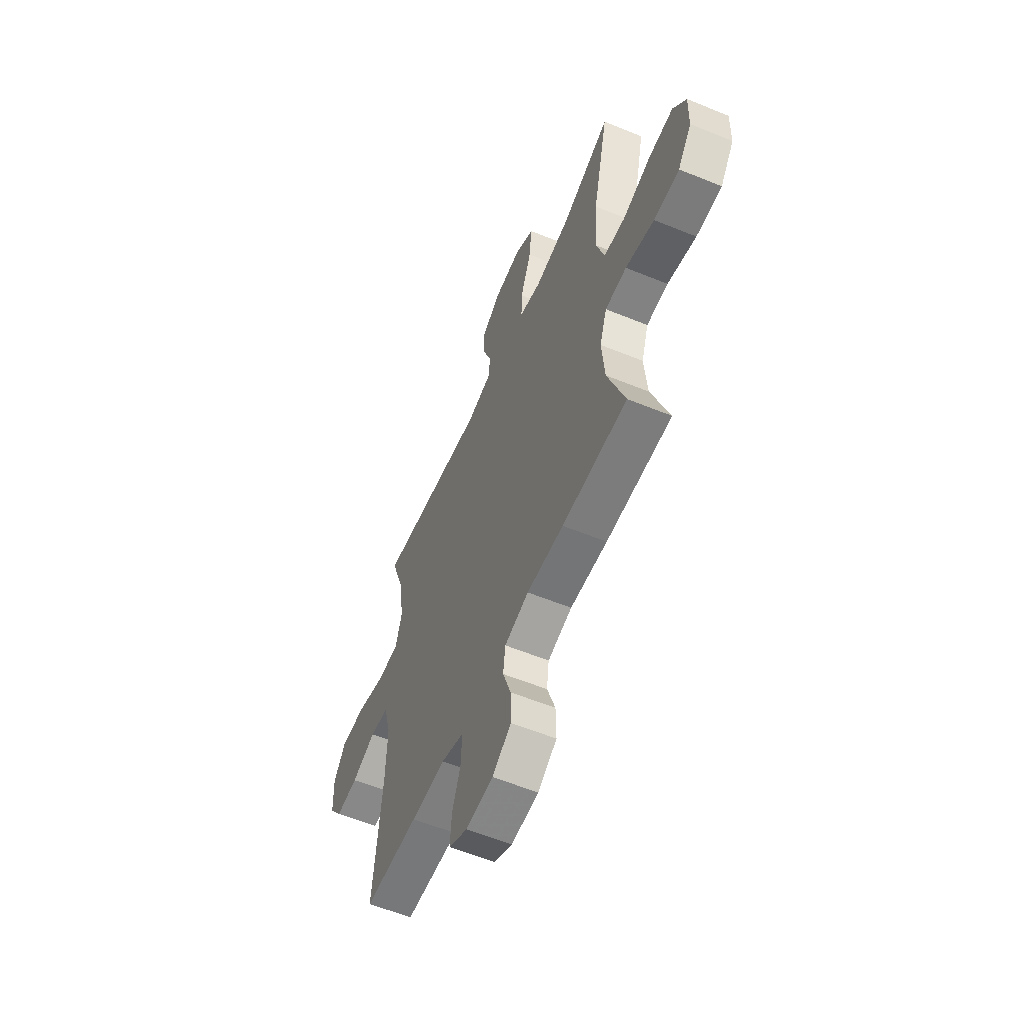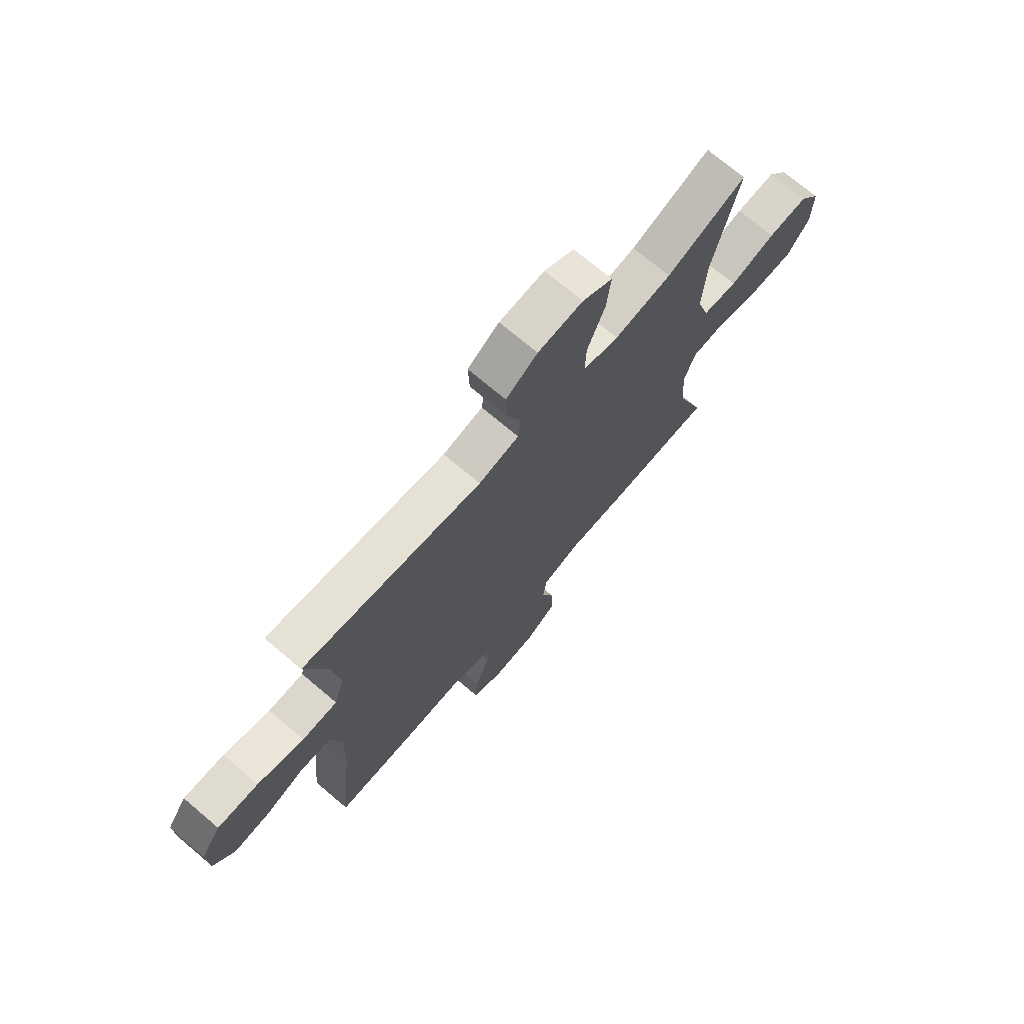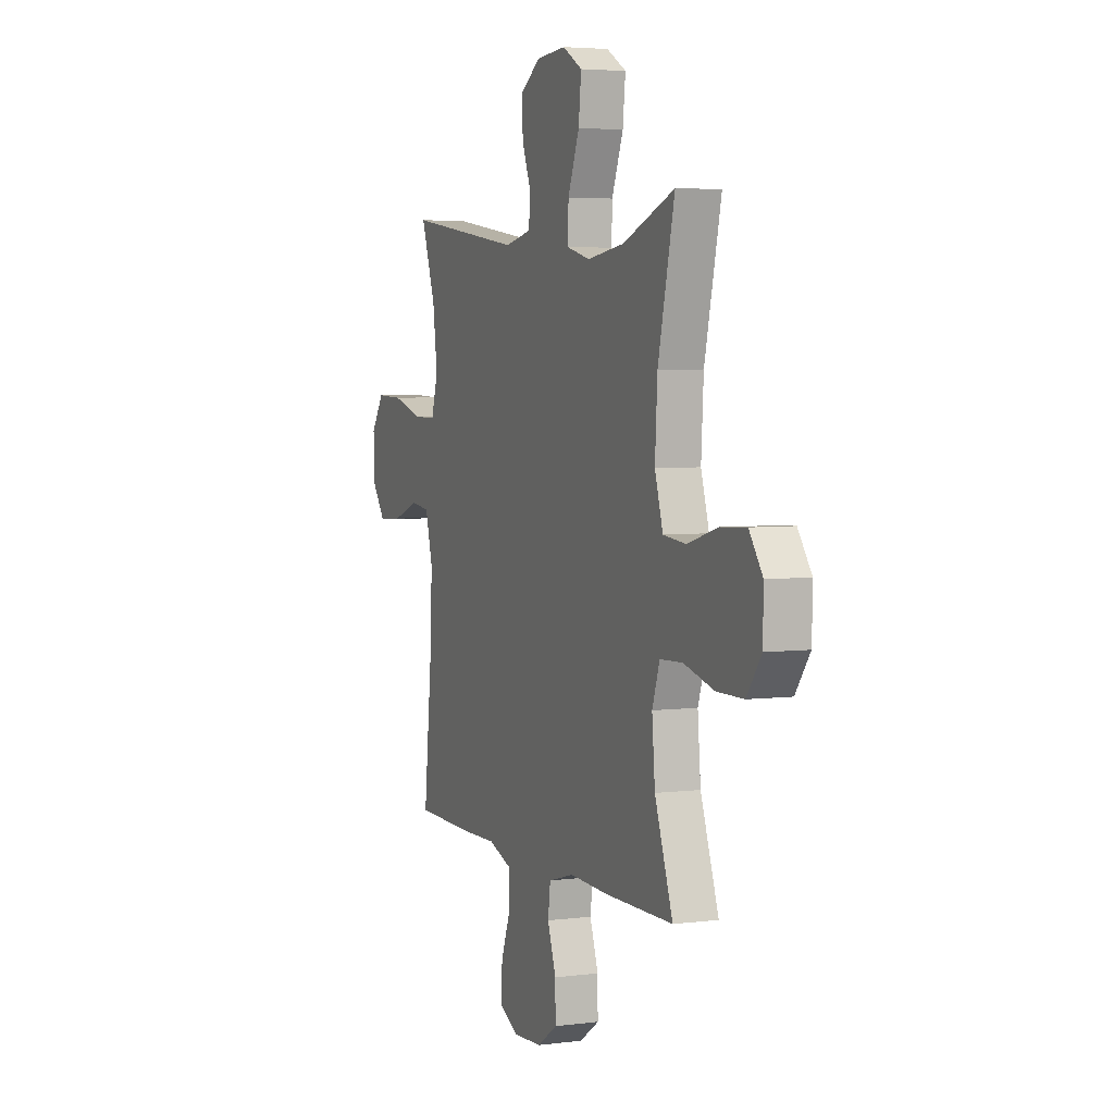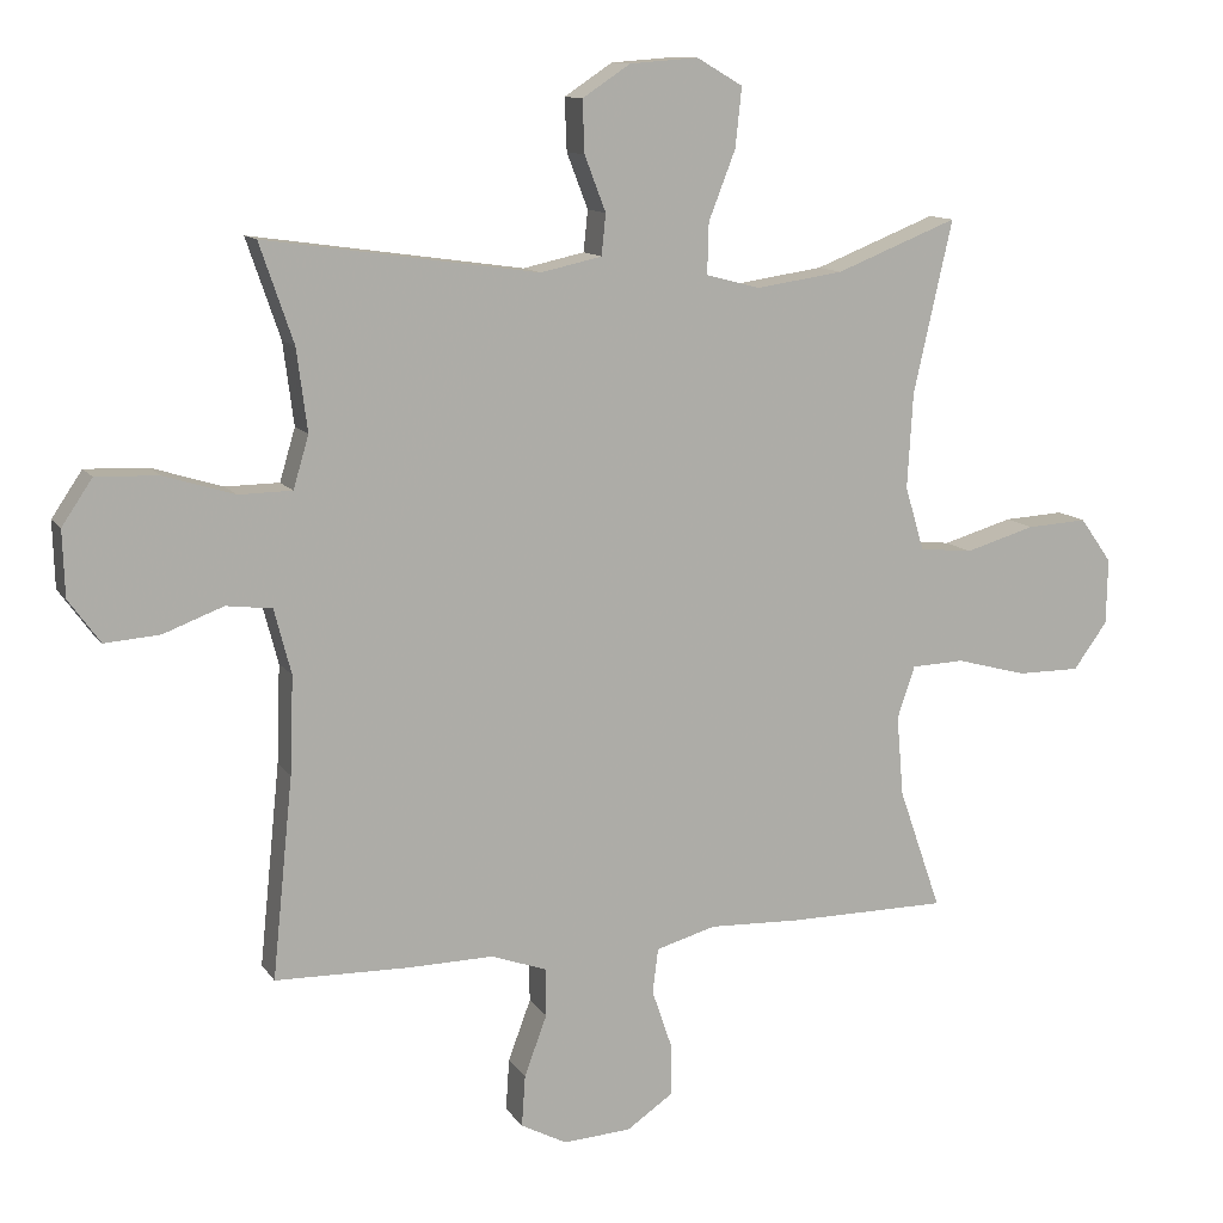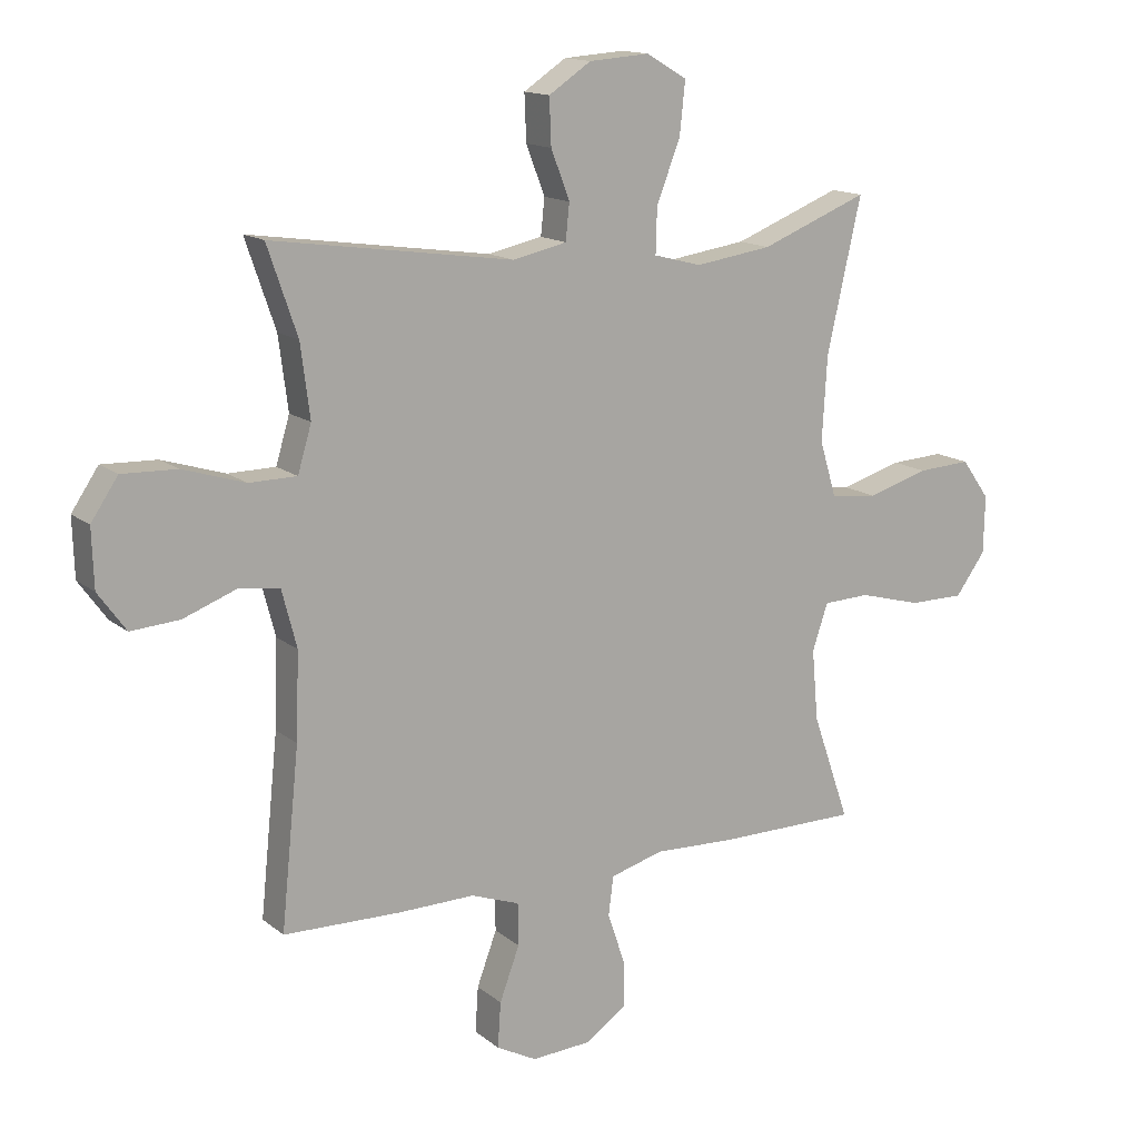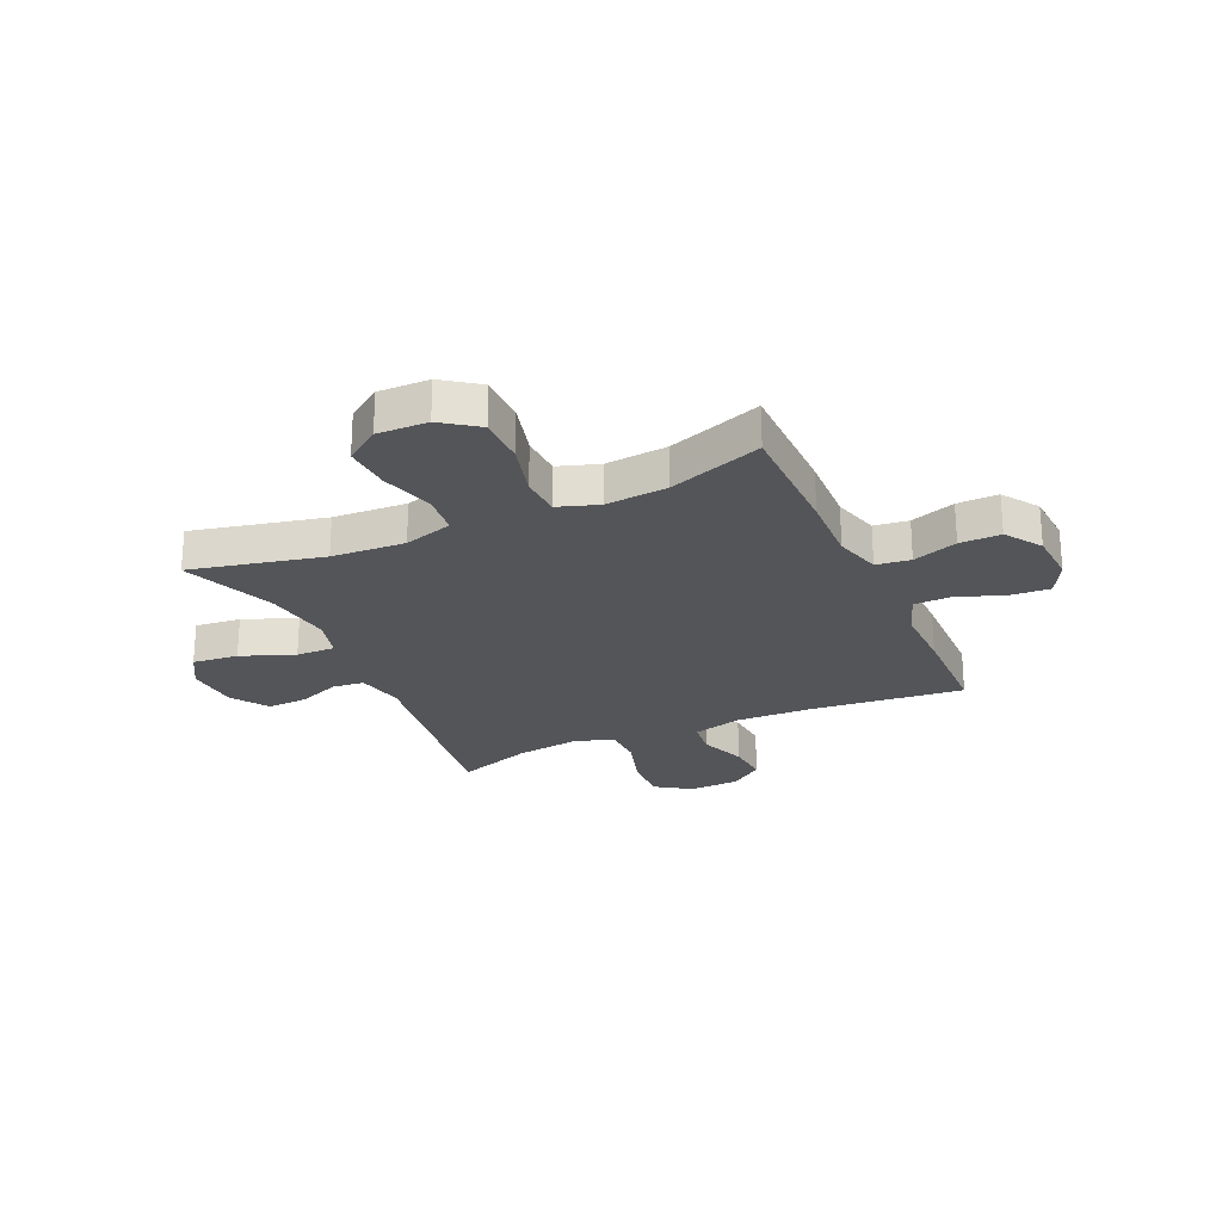
<metadata>
{"format":"obj","ext":"obj","renderer":"f3d","projection":"perspective","resolution":1024,"background":"white","views":[{"elev":-58.5,"azim":67.1,"up":"+Z"},{"elev":72.1,"azim":-49.7,"up":"+Z"},{"elev":4.4,"azim":67.5,"up":"+Z"},{"elev":11.6,"azim":-20.7,"up":"+Z"},{"elev":14.4,"azim":-31.2,"up":"+Z"},{"elev":-24.6,"azim":114.4,"up":"+Y"}]}
</metadata>
<code>
v -0.5 0.07 -0.5
v -0.471 0.07 -0.216
v -0.466 0.07 -0.078
v -0.49 0.07 0.014
v -0.555 0.07 0.022
v -0.64 0.07 -0.01
v -0.718 0.07 -0.016
v -0.763 0.07 0.046
v -0.766 0.07 0.139
v -0.723 0.07 0.203
v -0.635 0.07 0.2
v -0.535 0.07 0.169
v -0.459 0.07 0.17
v -0.437 0.07 0.244
v -0.452 0.07 0.36
v -0.5 0.07 0.5
v -0.113 0.07 0.445
v -0.026 0.07 0.464
v -0.02 0.07 0.522
v -0.05 0.07 0.6
v -0.053 0.07 0.674
v 0.015 0.07 0.719
v 0.112 0.07 0.726
v 0.177 0.07 0.688
v 0.168 0.07 0.604
v 0.13 0.07 0.506
v 0.128 0.07 0.434
v 0.205 0.07 0.414
v 0.328 0.07 0.432
v 0.5 0.07 0.5
v 0.445 0.07 0.257
v 0.437 0.07 0.122
v 0.464 0.07 0.032
v 0.539 0.07 0.024
v 0.638 0.07 0.053
v 0.724 0.07 0.058
v 0.769 0.07 -0.005
v 0.767 0.07 -0.098
v 0.719 0.07 -0.164
v 0.63 0.07 -0.164
v 0.53 0.07 -0.137
v 0.455 0.07 -0.14
v 0.43 0.07 -0.214
v 0.44 0.07 -0.328
v 0.5 0.07 -0.5
v 0.273 0.07 -0.501
v 0.144 0.07 -0.496
v 0.059 0.07 -0.52
v 0.051 0.07 -0.583
v 0.079 0.07 -0.665
v 0.08 0.07 -0.74
v 0.014 0.07 -0.785
v -0.082 0.07 -0.791
v -0.147 0.07 -0.757
v -0.142 0.07 -0.684
v -0.11 0.07 -0.598
v -0.111 0.07 -0.53
v -0.189 0.07 -0.502
v -0.31 0.07 -0.504
v -0.5 0 -0.5
v -0.471 0 -0.216
v -0.466 0 -0.078
v -0.49 0 0.014
v -0.555 0 0.022
v -0.64 0 -0.01
v -0.718 0 -0.016
v -0.763 0 0.046
v -0.766 0 0.139
v -0.723 0 0.203
v -0.635 0 0.2
v -0.535 0 0.169
v -0.459 0 0.17
v -0.437 0 0.244
v -0.452 0 0.36
v -0.5 0 0.5
v -0.113 0 0.445
v -0.026 0 0.464
v -0.02 0 0.522
v -0.05 0 0.6
v -0.053 0 0.674
v 0.015 0 0.719
v 0.112 0 0.726
v 0.177 0 0.688
v 0.168 0 0.604
v 0.13 0 0.506
v 0.128 0 0.434
v 0.205 0 0.414
v 0.328 0 0.432
v 0.5 0 0.5
v 0.445 0 0.257
v 0.437 0 0.122
v 0.464 0 0.032
v 0.539 0 0.024
v 0.638 0 0.053
v 0.724 0 0.058
v 0.769 0 -0.005
v 0.767 0 -0.098
v 0.719 0 -0.164
v 0.63 0 -0.164
v 0.53 0 -0.137
v 0.455 0 -0.14
v 0.43 0 -0.214
v 0.44 0 -0.328
v 0.5 0 -0.5
v 0.273 0 -0.501
v 0.144 0 -0.496
v 0.059 0 -0.52
v 0.051 0 -0.583
v 0.079 0 -0.665
v 0.08 0 -0.74
v 0.014 0 -0.785
v -0.082 0 -0.791
v -0.147 0 -0.757
v -0.142 0 -0.684
v -0.11 0 -0.598
v -0.111 0 -0.53
v -0.189 0 -0.502
v -0.31 0 -0.504
f 58 59 1 2
f 57 58 2 3
f 54 55 56
f 53 54 56
f 52 53 56
f 51 52 56
f 50 51 56
f 49 50 56
f 48 49 56 57
f 57 3 4
f 48 57 4
f 47 48 4
f 46 47 4
f 45 46 4
f 44 45 4
f 39 40 41
f 38 39 41
f 37 38 41
f 36 37 41
f 35 36 41
f 34 35 41
f 33 34 41 42
f 32 33 42 43
f 29 30 31
f 28 29 31 32
f 27 28 32 43
f 24 25 26
f 23 24 26
f 22 23 26
f 21 22 26
f 20 21 26
f 19 20 26
f 18 19 26 27
f 43 44 4
f 27 43 4
f 18 27 4
f 17 18 4
f 10 11 12
f 9 10 12
f 8 9 12
f 7 8 12
f 6 7 12
f 5 6 12
f 5 12 13
f 4 5 13
f 17 4 13 14
f 15 16 17
f 14 15 17
f 61 60 118 117
f 62 61 117 116
f 115 114 113
f 115 113 112
f 115 112 111
f 115 111 110
f 115 110 109
f 115 109 108
f 116 115 108 107
f 63 62 116
f 63 116 107
f 63 107 106
f 63 106 105
f 63 105 104
f 63 104 103
f 100 99 98
f 100 98 97
f 100 97 96
f 100 96 95
f 100 95 94
f 100 94 93
f 101 100 93 92
f 102 101 92 91
f 90 89 88
f 91 90 88 87
f 102 91 87 86
f 85 84 83
f 85 83 82
f 85 82 81
f 85 81 80
f 85 80 79
f 85 79 78
f 86 85 78 77
f 63 103 102
f 63 102 86
f 63 86 77
f 63 77 76
f 71 70 69
f 71 69 68
f 71 68 67
f 71 67 66
f 71 66 65
f 71 65 64
f 72 71 64
f 72 64 63
f 73 72 63 76
f 76 75 74
f 76 74 73
f 1 60 61 2
f 2 61 62 3
f 3 62 63 4
f 4 63 64 5
f 5 64 65 6
f 6 65 66 7
f 7 66 67 8
f 8 67 68 9
f 9 68 69 10
f 10 69 70 11
f 11 70 71 12
f 12 71 72 13
f 13 72 73 14
f 14 73 74 15
f 15 74 75 16
f 16 75 76 17
f 17 76 77 18
f 18 77 78 19
f 19 78 79 20
f 20 79 80 21
f 21 80 81 22
f 22 81 82 23
f 23 82 83 24
f 24 83 84 25
f 25 84 85 26
f 26 85 86 27
f 27 86 87 28
f 28 87 88 29
f 29 88 89 30
f 30 89 90 31
f 31 90 91 32
f 32 91 92 33
f 33 92 93 34
f 34 93 94 35
f 35 94 95 36
f 36 95 96 37
f 37 96 97 38
f 38 97 98 39
f 39 98 99 40
f 40 99 100 41
f 41 100 101 42
f 42 101 102 43
f 43 102 103 44
f 44 103 104 45
f 45 104 105 46
f 46 105 106 47
f 47 106 107 48
f 48 107 108 49
f 49 108 109 50
f 50 109 110 51
f 51 110 111 52
f 52 111 112 53
f 53 112 113 54
f 54 113 114 55
f 55 114 115 56
f 56 115 116 57
f 57 116 117 58
f 58 117 118 59
f 59 118 60 1

</code>
